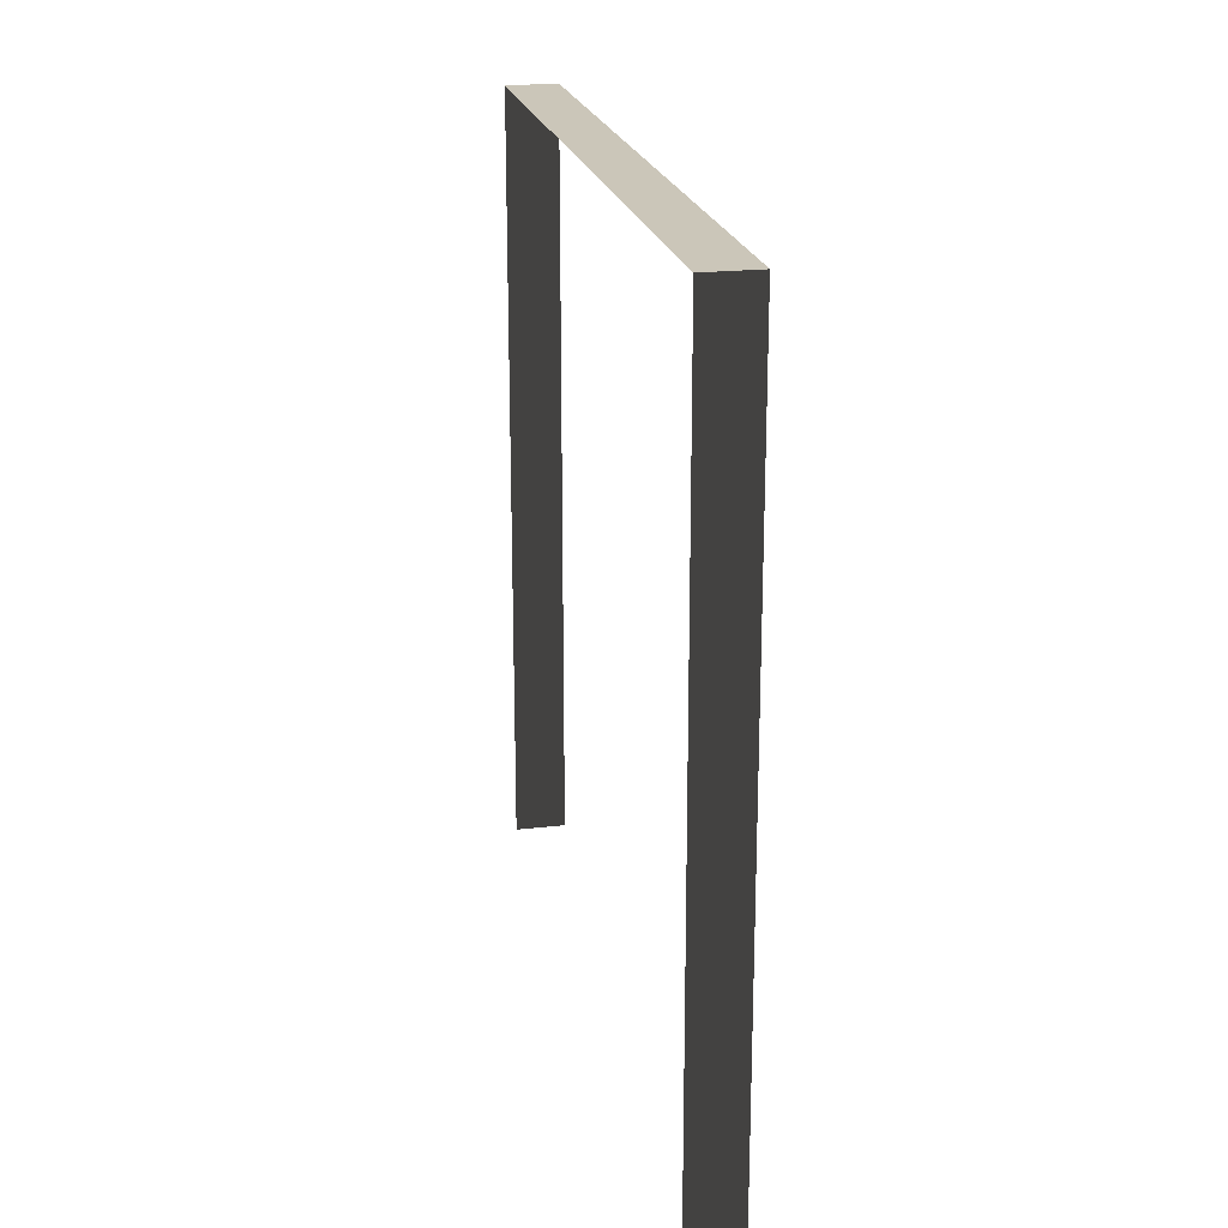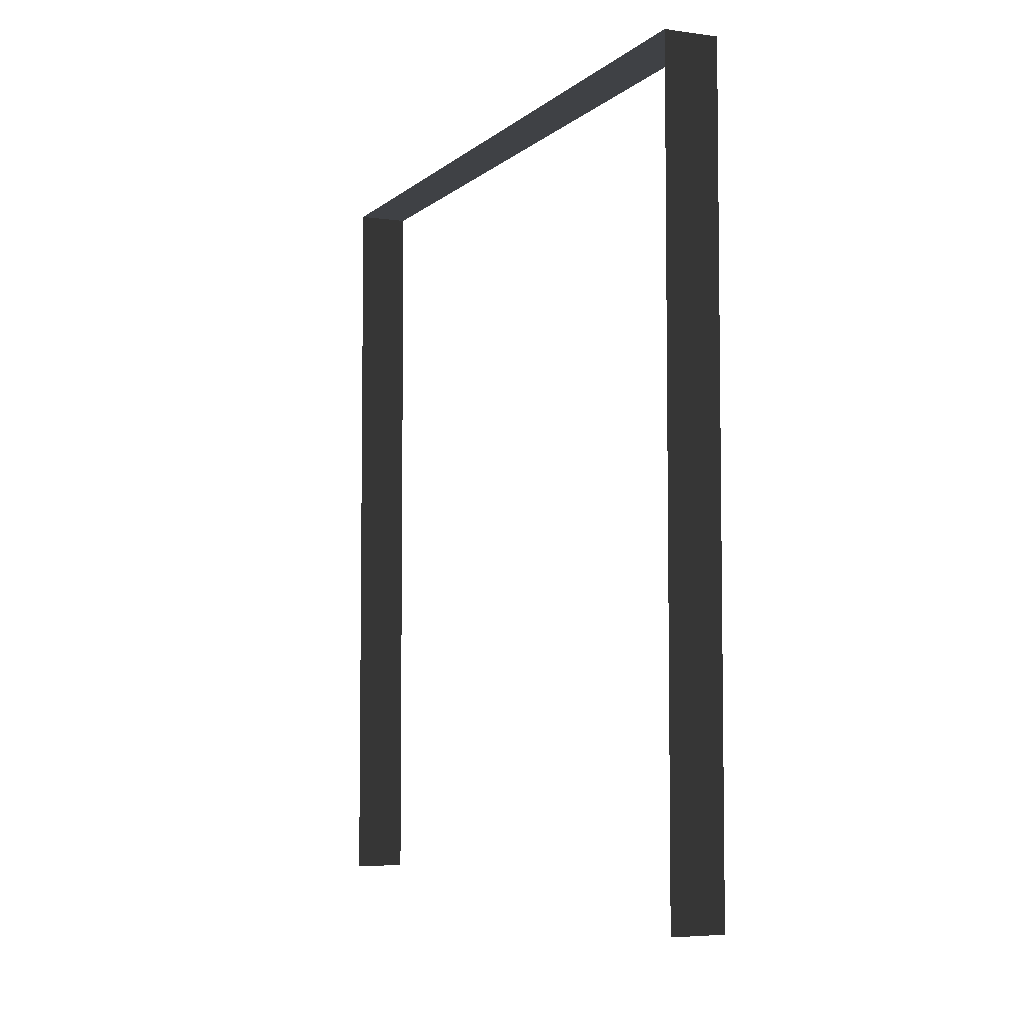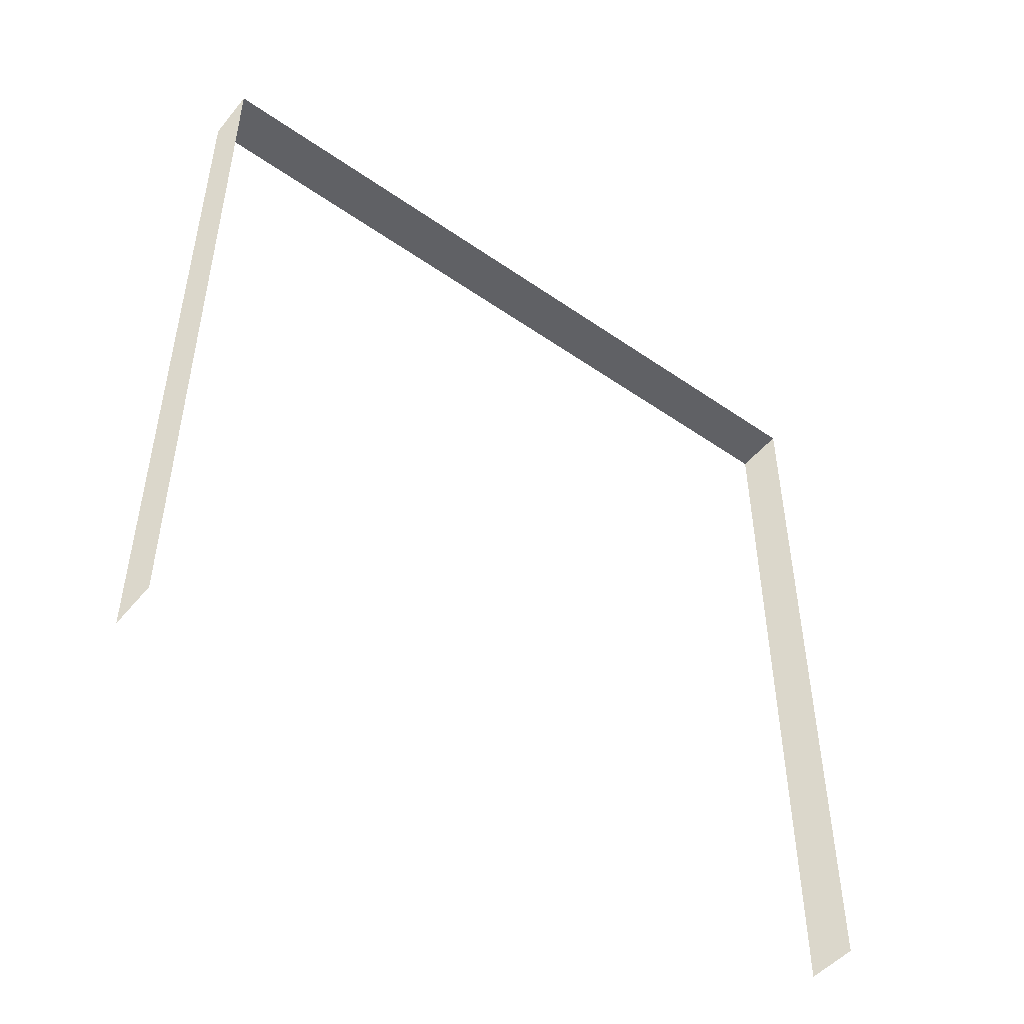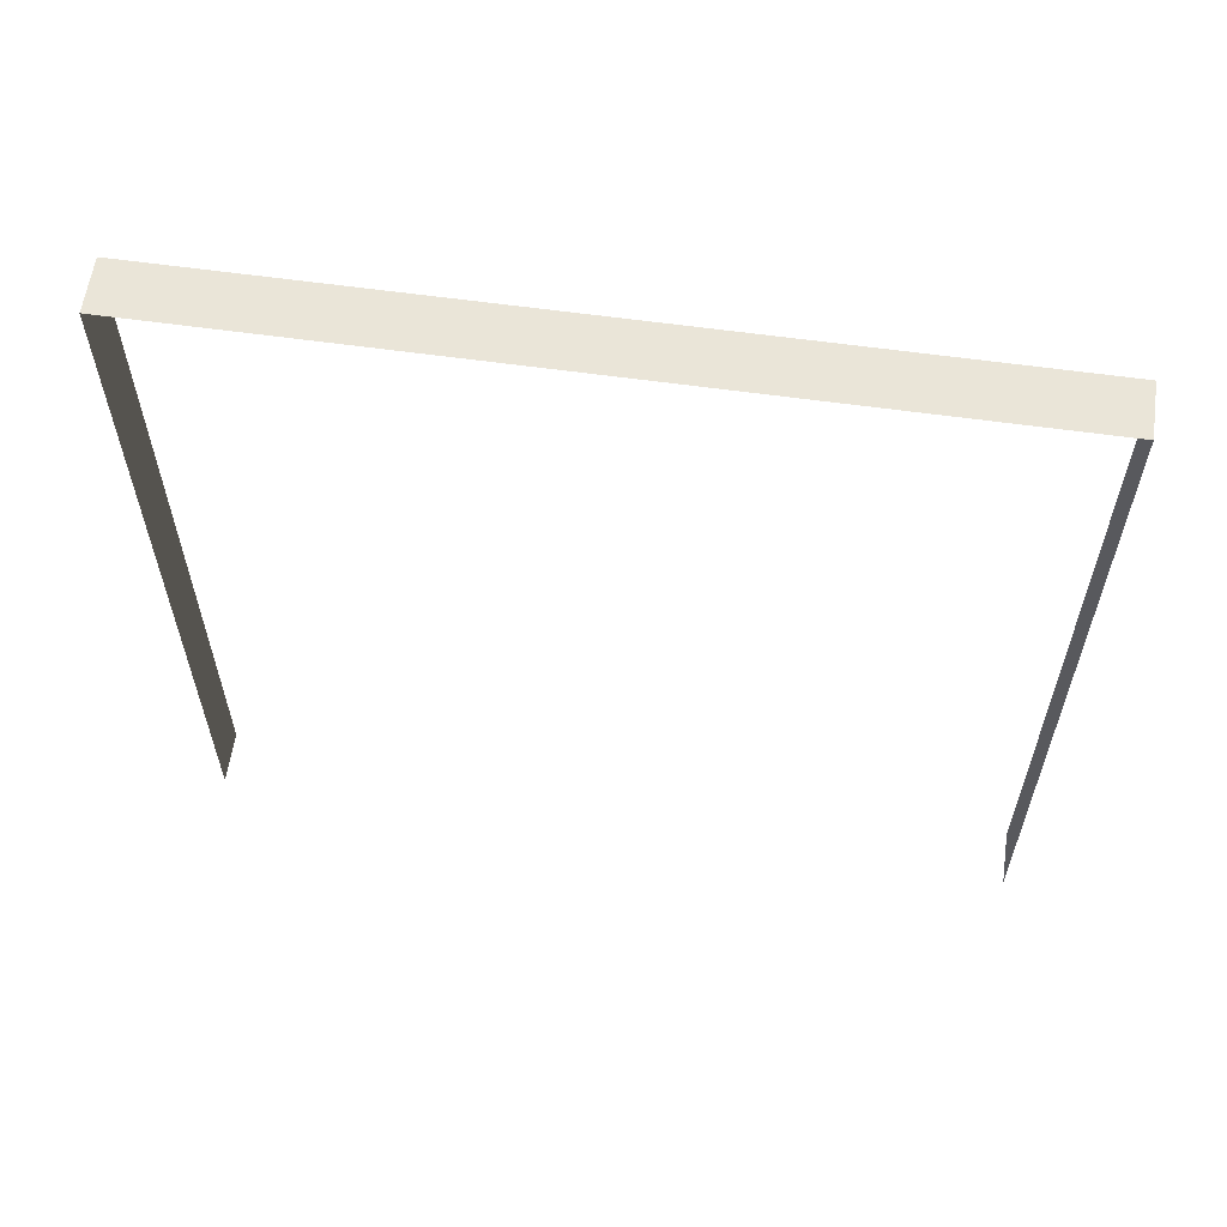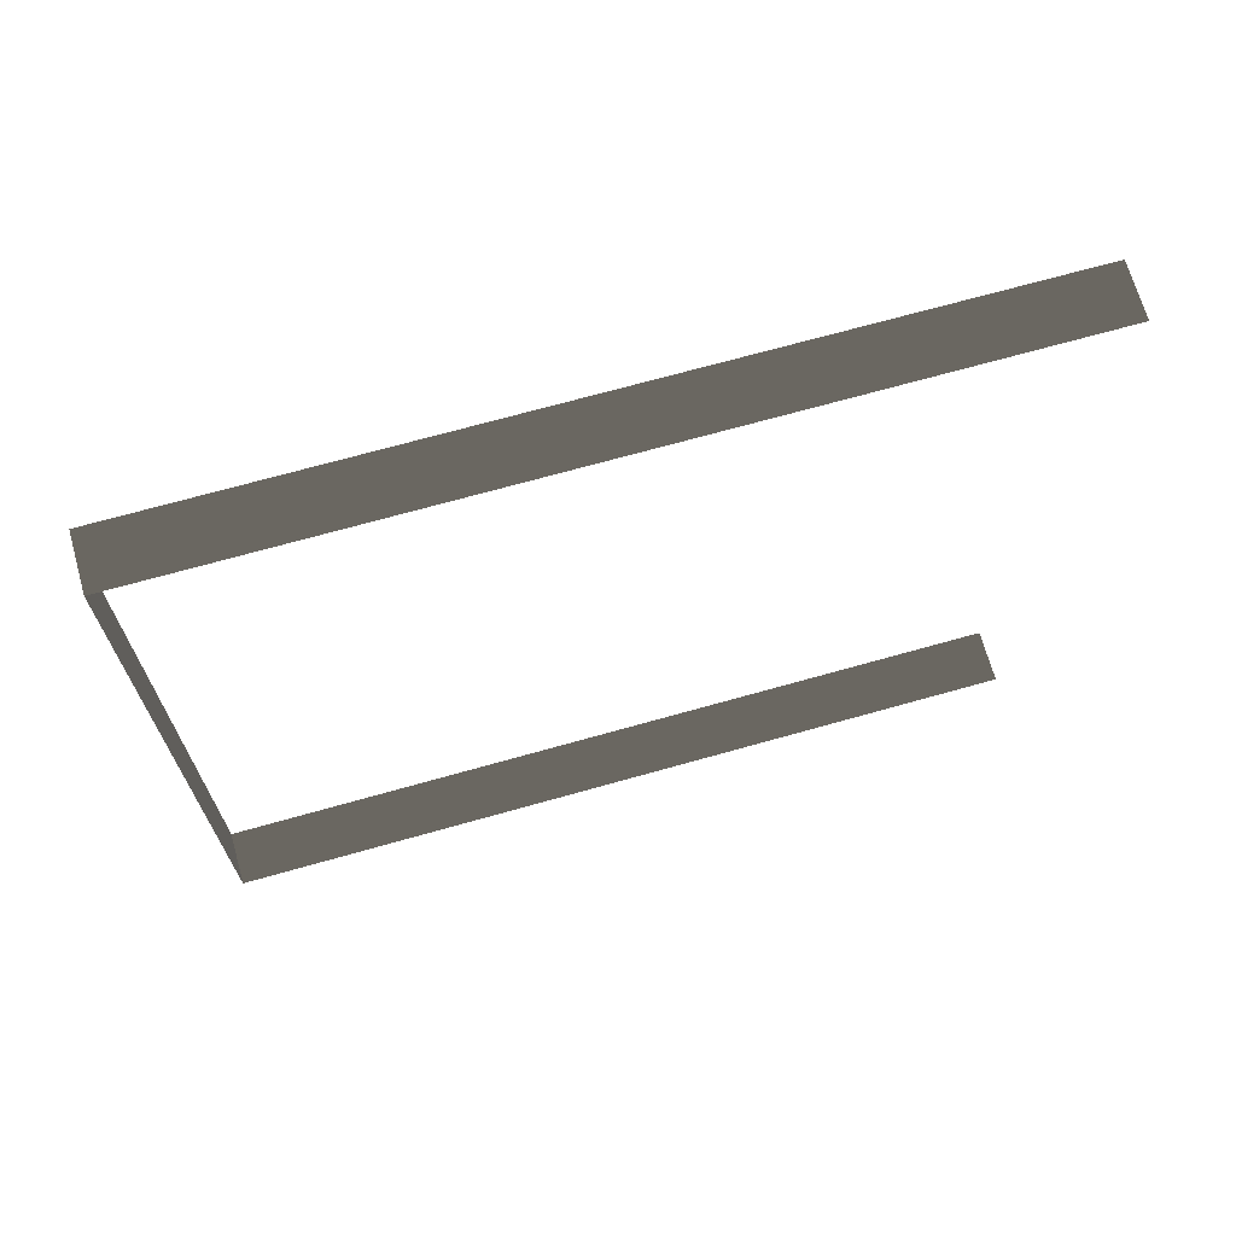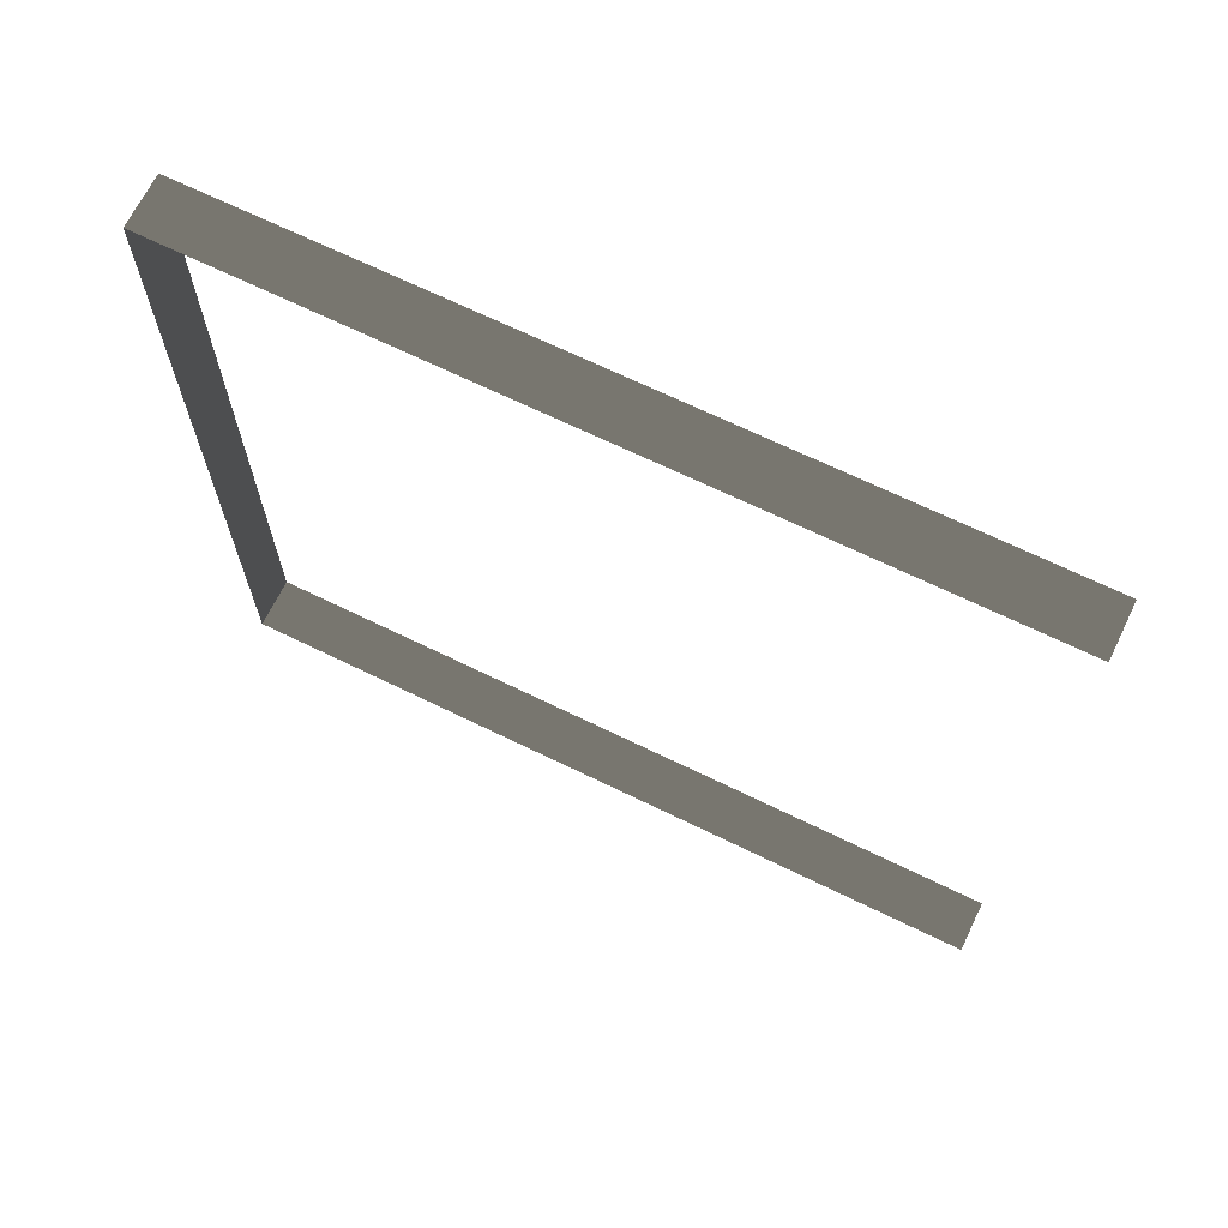
<metadata>
{"format":"obj","ext":"obj","renderer":"f3d","projection":"perspective","resolution":1024,"background":"white","views":[{"elev":21.1,"azim":168.5,"up":"+Y"},{"elev":-5.0,"azim":-23.7,"up":"+Y"},{"elev":-49.0,"azim":52.3,"up":"+Y"},{"elev":60.3,"azim":-81.8,"up":"+Y"},{"elev":69.3,"azim":-105.8,"up":"+Z"},{"elev":67.8,"azim":-63.9,"up":"+Z"}]}
</metadata>
<code>
v -0.2 3 3
v 5.647e-06 3 -8.921e-06
v 5.616e-06 3 3
v -0.2 3 -8.774e-06
v -0.2 3 -8.774e-06
v 5.921e-06 -7.793e-08 -6.228e-06
v 5.647e-06 3 -8.921e-06
v -0.2 -6.994e-08 -6.073e-06
v 5.616e-06 3 3
v -0.2 -3.06e-07 3
v -0.2 3 3
v 5.89e-06 -3.15e-07 3
g wall10_11214_1627
f 1 3 2
f 2 4 1
f 5 7 6
f 6 8 5
f 9 11 10
f 10 12 9

</code>
